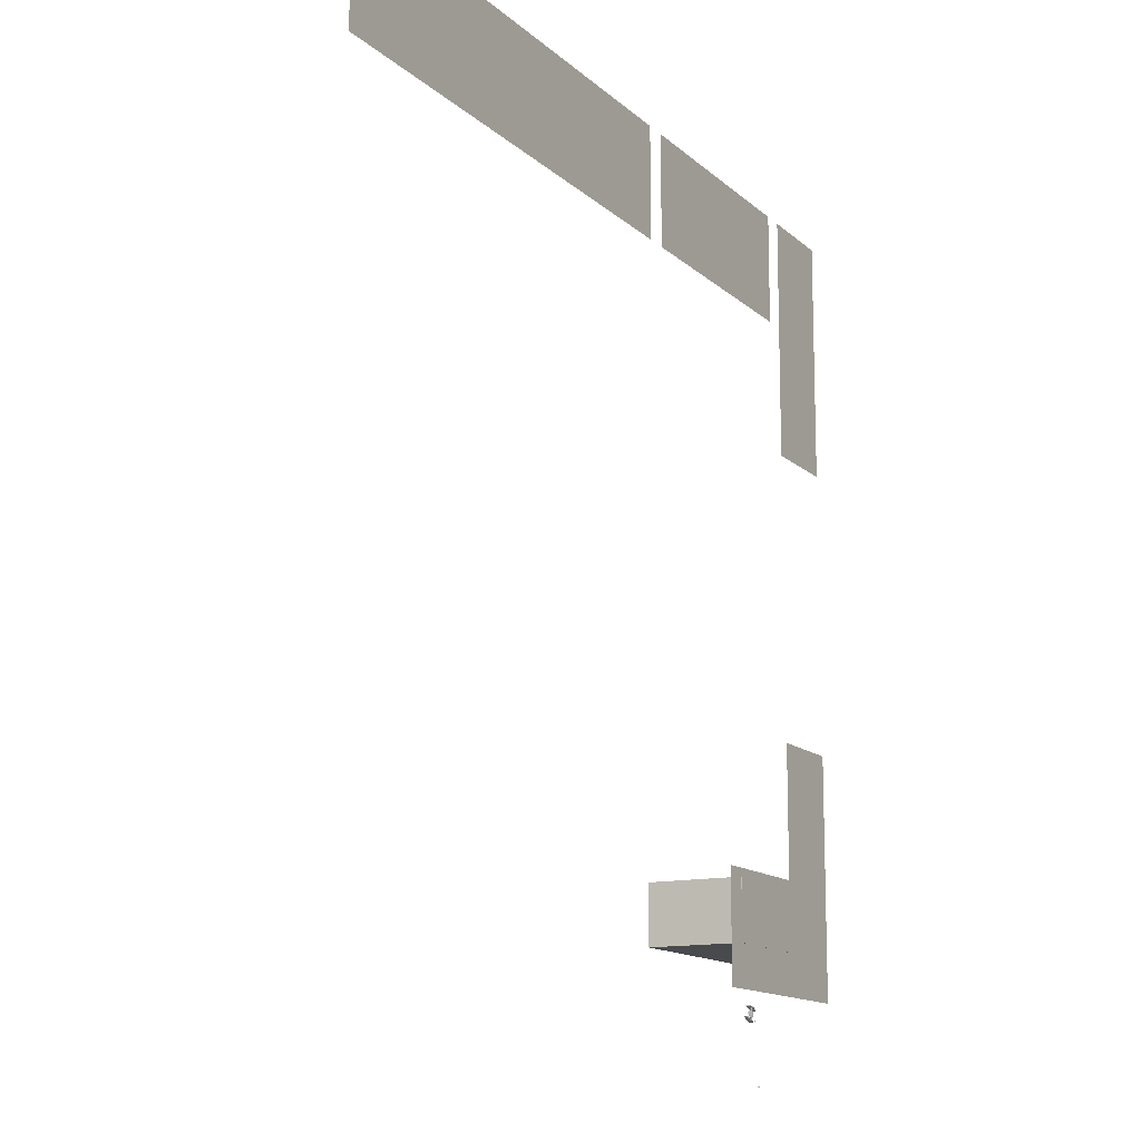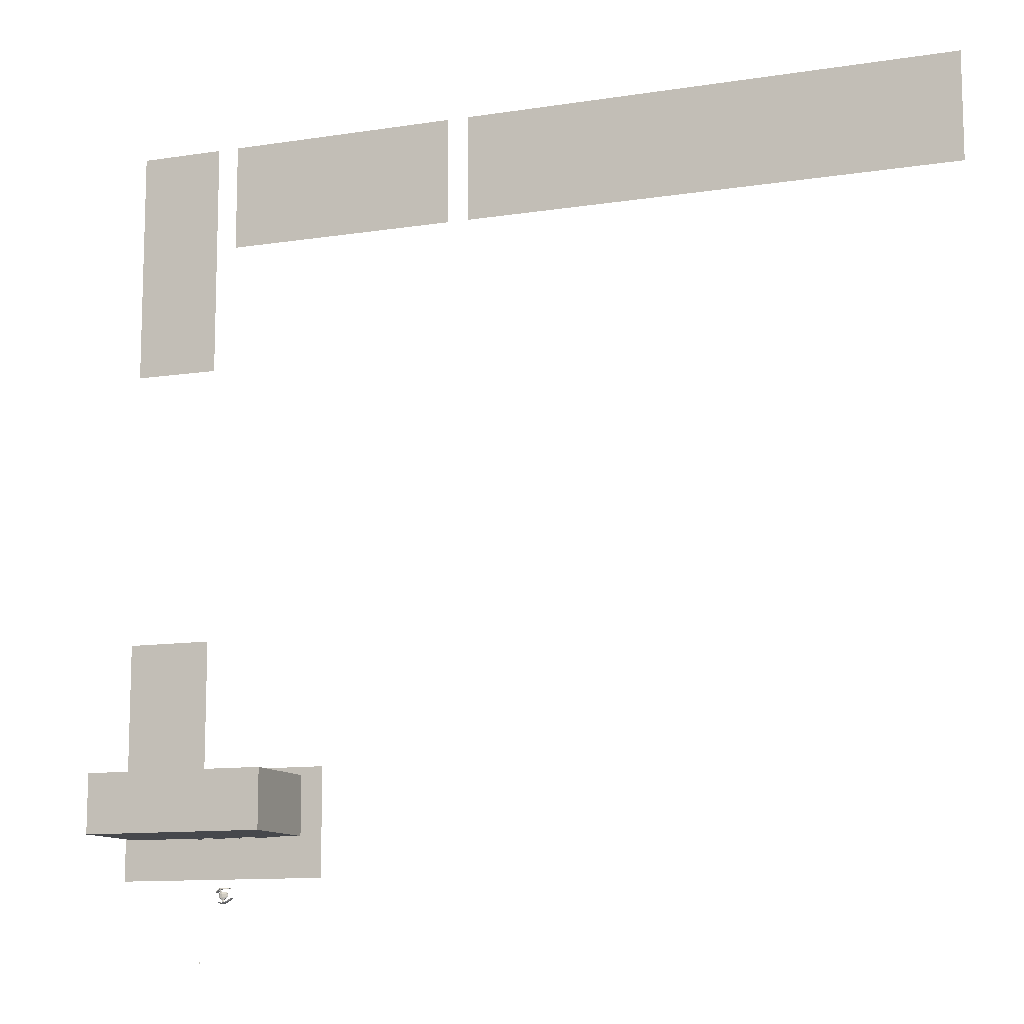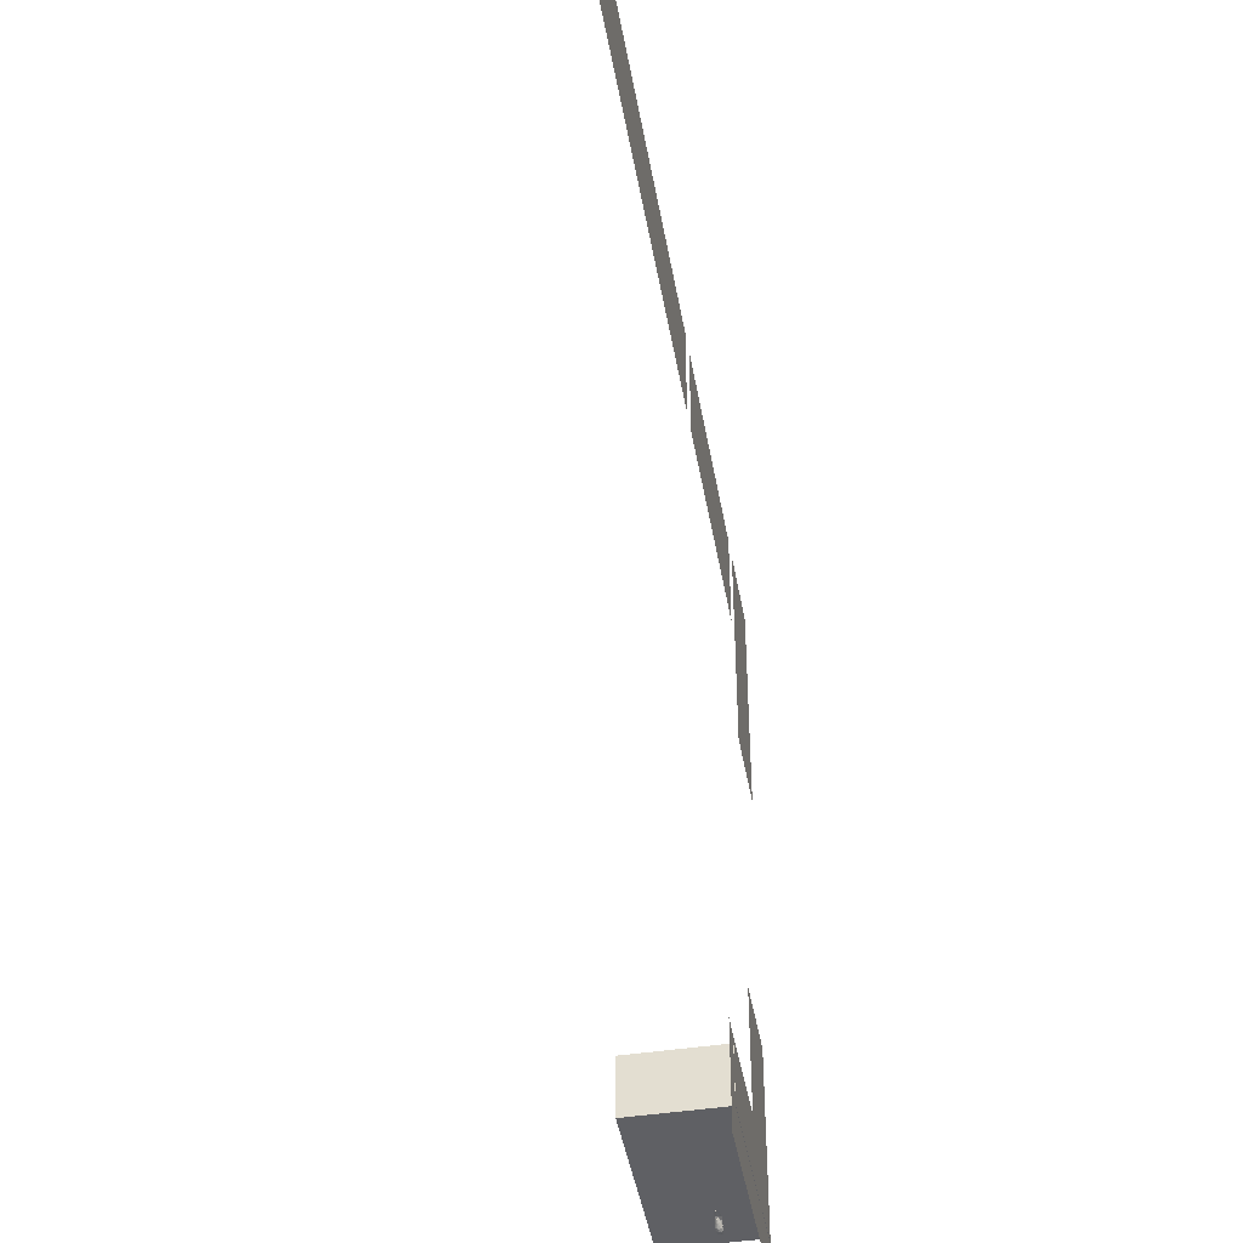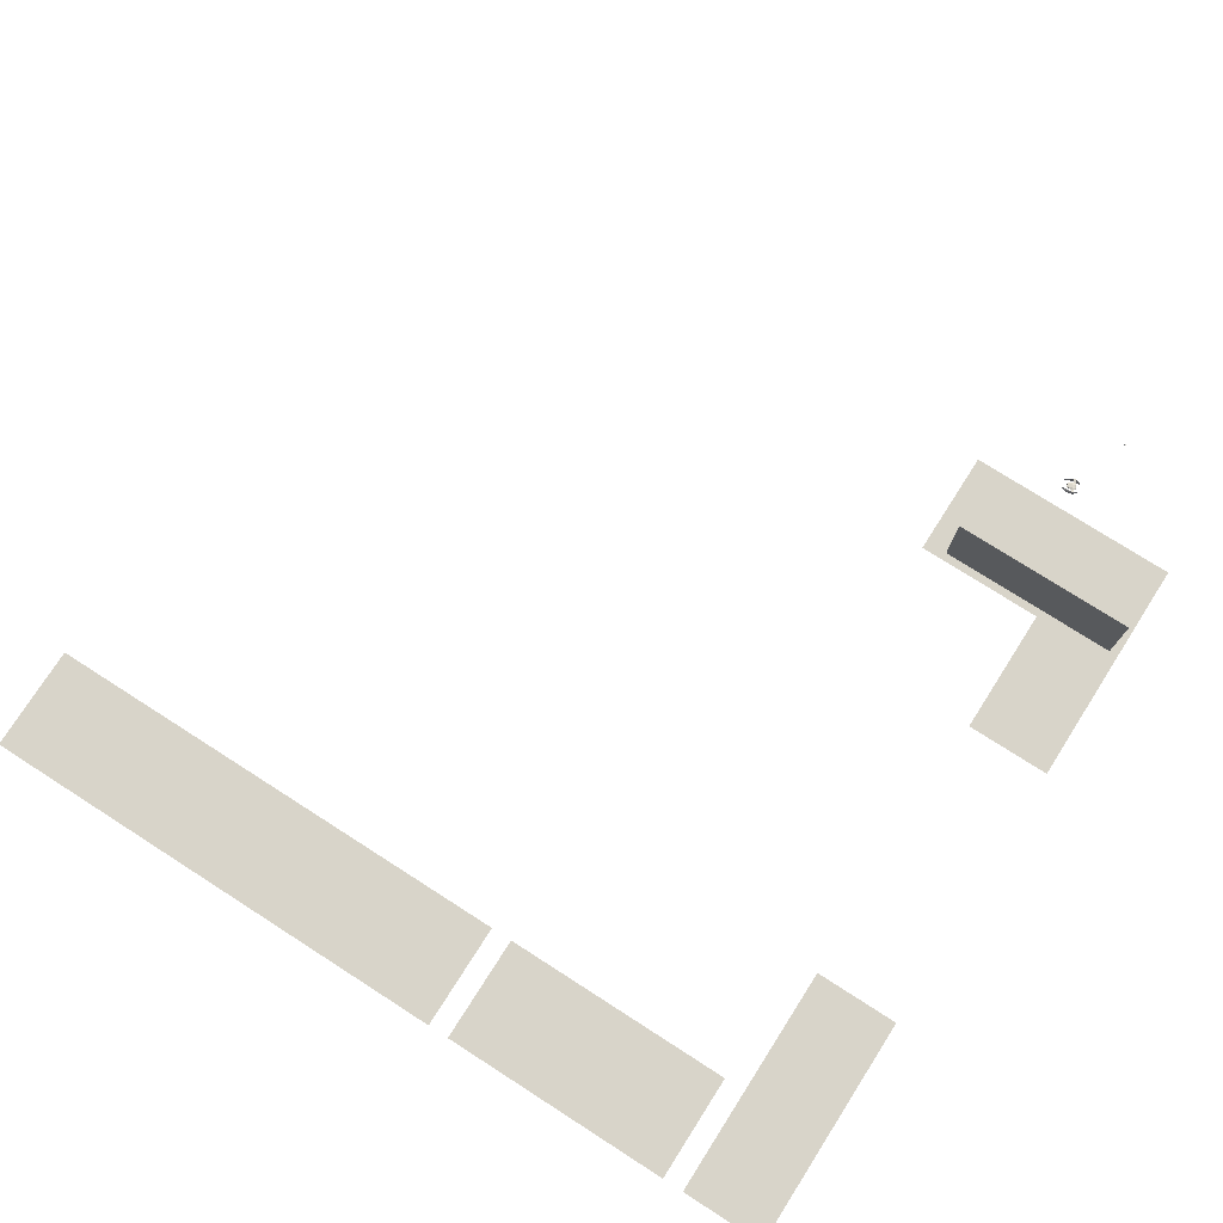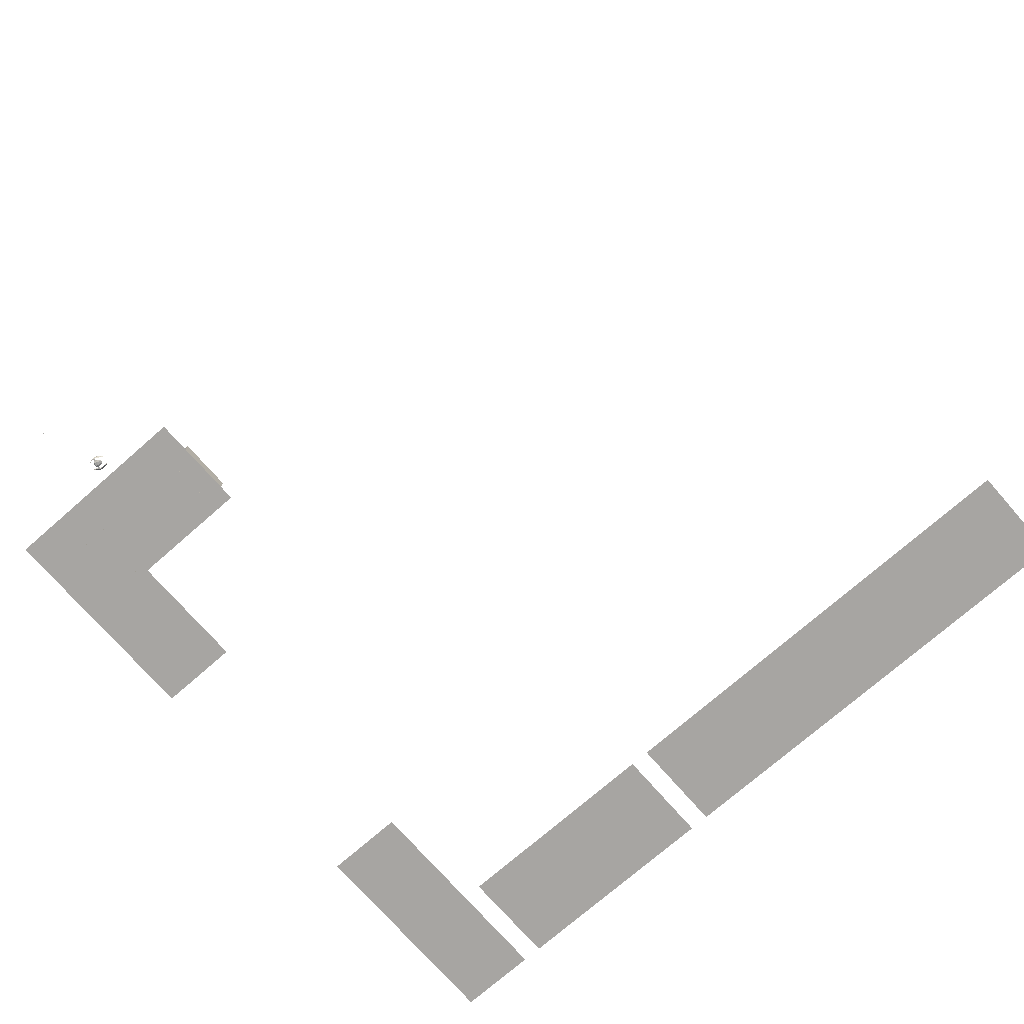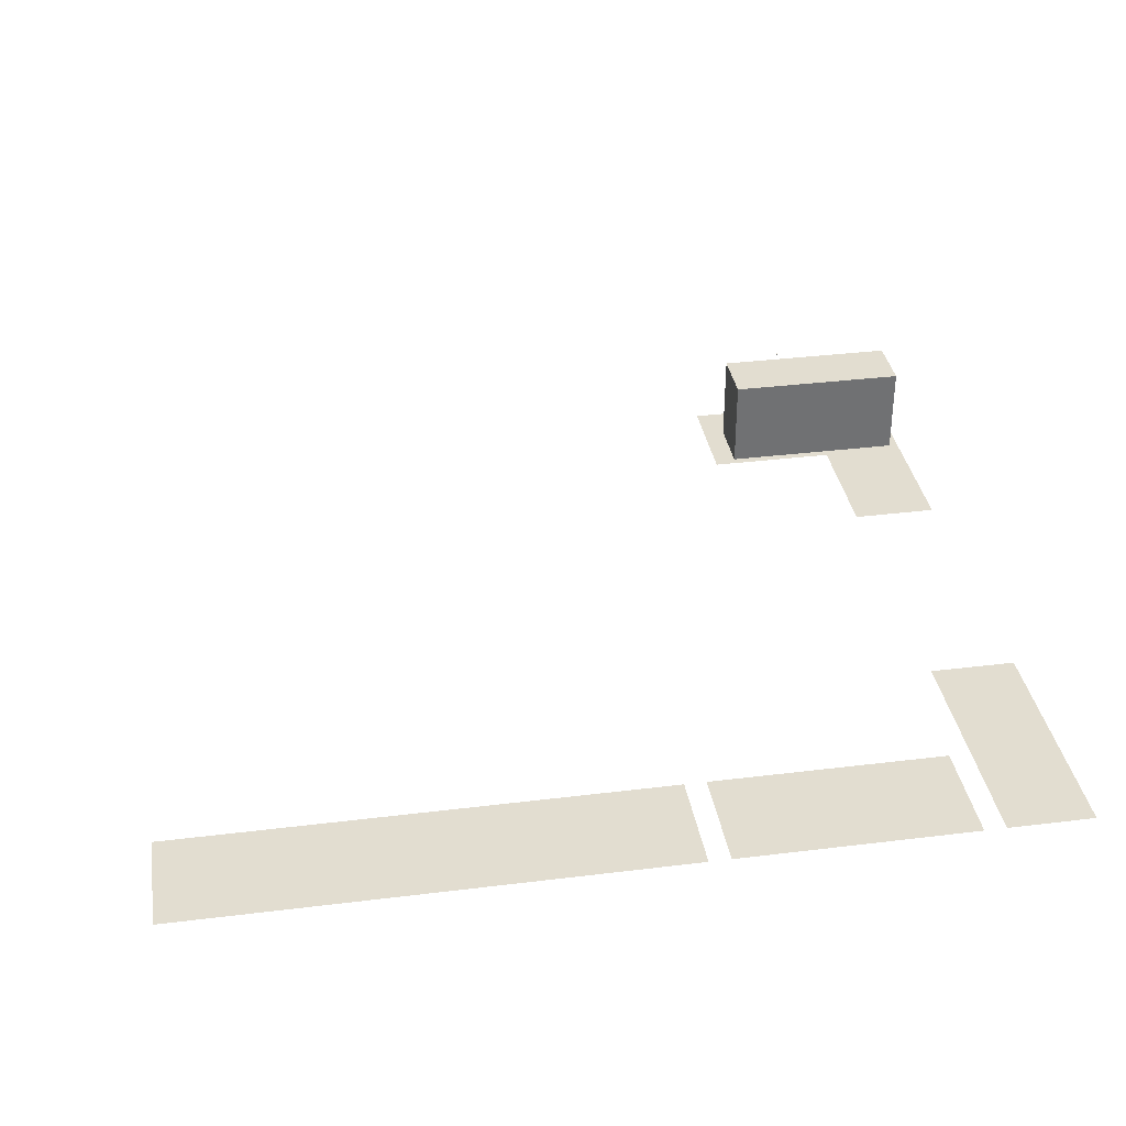
<metadata>
{"format":"obj","ext":"obj","renderer":"f3d","projection":"perspective","resolution":1024,"background":"white","views":[{"elev":-13.4,"azim":118.1,"up":"+Y"},{"elev":-11.3,"azim":20.9,"up":"+Y"},{"elev":-44.9,"azim":100.0,"up":"+Y"},{"elev":75.5,"azim":-147.4,"up":"+Z"},{"elev":-73.9,"azim":41.2,"up":"+Z"},{"elev":35.2,"azim":170.7,"up":"+Z"}]}
</metadata>
<code>
o CameraBox
v -99.02 -139.6 5.016
v -99.02 -139.8 5.023
v -99.02 -139.5 5.216
v -99.02 -139.7 5.223
v -98.82 -139.6 5.02
v -98.82 -139.8 5.027
v -98.82 -139.5 5.22
v -98.82 -139.7 5.227
f 2 3 1
f 8 5 7
f 6 1 5
f 4 6 8
f 2 4 3
f 8 6 5
f 6 2 1
f 4 2 6
f 4 7 3
f 4 8 7
f 7 1 3
f 7 5 1
o _laatta01
v -97.66 -7.812 0.1289
v -97.66 11.72 0.1289
v -54.69 11.72 0.1289
v -54.69 -7.812 0.1289
v -50.78 11.72 0.1289
v 39.06 11.72 0.1289
v 39.06 -7.812 0.1289
v -50.78 -7.812 0.1289
v -101.6 11.72 0.1289
v -101.6 -31.25 0.1289
v -117.2 -31.25 0.1289
v -117.2 11.72 0.1289
v -117.2 -82.03 0.1289
v -101.6 -82.03 0.1289
v -101.6 -105.5 0.1289
v -78.12 -105.5 0.1289
v -78.12 -125 0.1289
v -117.2 -125 0.1289
f 12 10 9
f 16 14 13
f 20 18 17
f 25 23 26
f 21 23 22
f 12 11 10
f 16 15 14
f 20 19 18
f 25 24 23
f 21 26 23
o fcirto01
v -95.59 -117.9 11.67
v -95.59 -117.9 9.719
v -97.55 -117.9 9.719
v -97.55 -117.9 11.67
v -95.59 -117.9 7.766
v -95.59 -117.9 5.812
v -97.55 -117.9 5.812
v -97.55 -117.9 7.766
v -95.59 -117.9 3.859
v -95.59 -117.9 1.906
v -97.55 -117.9 1.906
v -97.55 -117.9 3.859
v -99.5 -117.9 7.766
v -99.5 -117.9 5.812
v -101.5 -117.9 5.812
v -101.5 -117.9 7.766
v -99.5 -117.9 3.859
v -99.5 -117.9 1.906
v -101.5 -117.9 1.906
v -101.5 -117.9 3.859
v -99.5 -117.9 11.67
v -99.5 -117.9 9.719
v -101.5 -117.9 9.719
v -101.5 -117.9 11.67
v -87.52 -117.9 11.67
v -87.52 -117.9 9.719
v -89.47 -117.9 9.719
v -89.47 -117.9 11.67
v -87.52 -117.9 7.766
v -87.52 -117.9 5.812
v -89.47 -117.9 5.812
v -89.47 -117.9 7.766
v -87.52 -117.9 3.859
v -87.52 -117.9 1.906
v -89.47 -117.9 1.906
v -89.47 -117.9 3.859
v -91.43 -117.9 7.766
v -91.43 -117.9 5.812
v -93.38 -117.9 5.812
v -93.38 -117.9 7.766
v -91.43 -117.9 3.859
v -91.43 -117.9 1.906
v -93.38 -117.9 1.906
v -93.38 -117.9 3.859
v -91.43 -117.9 11.67
v -91.43 -117.9 9.719
v -93.38 -117.9 9.719
v -93.38 -117.9 11.67
f 30 28 27
f 34 32 31
f 38 36 35
f 42 40 39
f 46 44 43
f 50 48 47
f 54 52 51
f 58 56 55
f 62 60 59
f 66 64 63
f 70 68 67
f 74 72 71
f 30 29 28
f 34 33 32
f 38 37 36
f 42 41 40
f 46 45 44
f 50 49 48
f 54 53 52
f 58 57 56
f 62 61 60
f 66 65 64
f 70 69 68
f 74 73 72
o s01
v -93.03 -128.4 4.267
v -93.01 -128.5 4.362
v -93 -128.5 4.508
v -93 -128.5 4.657
v -93.02 -128.5 4.814
v -93.04 -128.4 4.919
v -93.02 -128.4 4.664
v -93.02 -128.4 4.515
v -93.49 -128.7 4.17
v -93.45 -128.8 4.281
v -93.43 -128.9 4.462
v -93.44 -128.9 4.651
v -93.47 -128.8 4.847
v -93.5 -128.7 4.98
v -93.47 -128.7 4.662
v -93.47 -128.7 4.473
v -94.25 -129.1 4.001
v -94.22 -129.2 4.159
v -94.2 -129.3 4.399
v -94.2 -129.3 4.651
v -94.23 -129.2 4.909
v -94.27 -129.1 5.085
v -94.24 -129.2 4.661
v -94.23 -129.2 4.41
v -94.83 -129.3 3.993
v -94.8 -129.4 4.147
v -94.78 -129.5 4.391
v -94.78 -129.5 4.643
v -94.81 -129.4 4.897
v -94.85 -129.3 5.077
v -94.82 -129.4 4.653
v -94.82 -129.4 4.402
v -95.4 -129.2 4.07
v -95.36 -129.3 4.205
v -95.35 -129.4 4.417
v -95.35 -129.4 4.637
v -95.38 -129.3 4.861
v -95.41 -129.2 5.017
v -95.39 -129.3 4.644
v -95.38 -129.3 4.428
v -95.74 -129.1 4.114
v -95.72 -129.2 4.244
v -95.71 -129.3 4.441
v -95.72 -129.3 4.638
v -95.73 -129.2 4.842
v -95.75 -129.1 4.983
v -95.74 -129.2 4.645
v -95.73 -129.2 4.445
v -95.5 -128.5 4.51
v -95.54 -128.4 4.462
v -95.62 -128.1 4.484
v -95.66 -128 4.554
v -95.66 -128 4.668
v -95.62 -128.1 4.712
v -95.55 -128.4 4.69
v -95.51 -128.5 4.62
v -95.13 -128.8 4.428
v -95.22 -128.5 4.34
v -95.4 -127.9 4.39
v -95.49 -127.5 4.529
v -95.5 -127.5 4.757
v -95.41 -127.9 4.846
v -95.23 -128.5 4.792
v -95.13 -128.8 4.652
v -94.72 -128.7 4.431
v -94.81 -128.4 4.347
v -94.99 -127.7 4.397
v -95.08 -127.4 4.536
v -95.09 -127.4 4.764
v -95 -127.7 4.853
v -94.82 -128.4 4.798
v -94.73 -128.7 4.659
v -93.85 -128.2 4.523
v -93.9 -128 4.486
v -94.01 -127.6 4.515
v -94.06 -127.4 4.584
v -94.01 -127.6 4.629
v -93.91 -128 4.6
v -93.46 -126.8 4.39
v -93.48 -126.8 4.496
v -93.49 -126.7 4.652
v -93.5 -126.7 4.802
v -93.49 -126.8 4.947
v -93.47 -126.8 5.042
v -93.48 -126.8 4.794
v -93.48 -126.8 4.645
v -93.99 -126.8 4.311
v -94.03 -126.7 4.448
v -94.05 -126.6 4.643
v -94.06 -126.6 4.828
v -94.04 -126.7 5.009
v -94 -126.8 5.124
v -94.02 -126.8 4.821
v -94.02 -126.8 4.633
v -94.88 -126.9 4.182
v -94.91 -126.7 4.358
v -94.95 -126.6 4.616
v -94.95 -126.6 4.864
v -94.93 -126.7 5.108
v -94.89 -126.8 5.262
v -94.91 -126.8 4.853
v -94.91 -126.8 4.606
v -95.46 -127 4.174
v -95.49 -126.9 4.35
v -95.53 -126.8 4.608
v -95.53 -126.8 4.856
v -95.51 -126.9 5.1
v -95.48 -127 5.254
v -95.49 -126.9 4.845
v -95.49 -126.9 4.597
v -95.9 -127.4 4.215
v -95.94 -127.2 4.371
v -95.97 -127.1 4.595
v -95.97 -127.1 4.815
v -95.95 -127.2 5.027
v -95.92 -127.4 5.162
v -95.94 -127.3 4.804
v -95.93 -127.3 4.584
v -96.17 -127.6 4.241
v -96.19 -127.5 4.378
v -96.21 -127.5 4.582
v -96.21 -127.5 4.782
v -96.2 -127.5 4.979
v -96.19 -127.6 5.105
v -96.19 -127.5 4.775
v -96.19 -127.5 4.575
v -94.78 -128.7 4.533
v -94.83 -128.8 4.501
v -95.09 -128.8 4.468
v -95.12 -128.8 4.527
v -95.09 -128.8 4.558
v -94.83 -128.8 4.564
v -94.54 -129.2 4.553
v -94.62 -129.3 4.49
v -94.93 -129.4 4.425
v -94.97 -129.4 4.546
v -94.94 -129.4 4.609
v -94.62 -129.3 4.615
v -95.14 -127.4 4.638
v -95.19 -127.4 4.606
v -95.45 -127.5 4.573
v -95.48 -127.5 4.632
v -95.45 -127.5 4.663
v -95.19 -127.4 4.665
v -95.2 -126.9 4.741
v -95.27 -126.9 4.682
v -95.59 -127 4.613
v -95.63 -127 4.734
v -95.59 -127 4.797
v -95.27 -126.9 4.803
f 82 78 76
f 76 84 83
f 77 85 84
f 87 86 78
f 88 87 79
f 81 89 88
f 82 90 89
f 75 83 90
f 84 92 91
f 85 93 92
f 95 94 86
f 96 95 87
f 97 96 88
f 90 98 97
f 83 91 98
f 92 100 99
f 101 100 92
f 103 102 94
f 96 104 103
f 105 104 96
f 106 105 97
f 99 106 98
f 108 107 99
f 109 108 100
f 103 111 110
f 104 112 111
f 113 112 104
f 114 113 105
f 107 114 106
f 116 115 107
f 117 116 108
f 111 119 118
f 112 120 119
f 121 120 112
f 122 121 113
f 115 122 114
f 119 122 117
f 136 135 127
f 130 138 137
f 136 144 143
f 146 145 137
f 144 151 150
f 147 152 145
f 157 160 155
f 154 153 161
f 155 154 162
f 156 164 165
f 157 165 166
f 158 166 167
f 159 167 168
f 160 168 161
f 162 161 169
f 163 162 170
f 164 172 173
f 165 173 174
f 166 174 175
f 167 175 176
f 161 168 176
f 169 177 178
f 171 170 178
f 173 172 180
f 173 181 182
f 174 182 183
f 175 183 184
f 169 176 184
f 177 185 186
f 178 186 187
f 181 180 188
f 182 181 189
f 183 182 190
f 184 183 191
f 177 184 192
f 185 193 194
f 186 194 195
f 189 188 196
f 190 189 197
f 191 190 198
f 192 191 199
f 185 192 200
f 200 196 194
f 201 203 205
f 201 207 208
f 202 208 209
f 203 209 210
f 204 210 211
f 206 205 211
f 201 206 212
f 213 217 215
f 220 219 213
f 221 220 214
f 216 222 221
f 217 223 222
f 218 224 223
f 219 224 218
f 78 80 79
f 78 81 80
f 76 78 77
f 82 76 75
f 78 82 81
f 76 83 75
f 77 84 76
f 87 78 79
f 88 79 80
f 81 88 80
f 82 89 81
f 75 90 82
f 84 91 83
f 85 92 84
f 95 86 87
f 96 87 88
f 97 88 89
f 90 97 89
f 83 98 90
f 92 99 91
f 101 92 93
f 103 94 95
f 96 103 95
f 105 96 97
f 106 97 98
f 99 98 91
f 108 99 100
f 109 100 101
f 103 110 102
f 104 111 103
f 113 104 105
f 114 105 106
f 107 106 99
f 116 107 108
f 117 108 109
f 111 118 110
f 112 119 111
f 121 112 113
f 122 113 114
f 115 114 107
f 121 119 120
f 119 117 118
f 117 115 116
f 122 119 121
f 117 122 115
f 136 127 128
f 130 137 129
f 136 143 135
f 146 137 138
f 144 150 143
f 147 145 146
f 159 157 158
f 157 155 156
f 155 153 154
f 160 157 159
f 155 160 153
f 154 161 162
f 155 162 163
f 156 165 157
f 157 166 158
f 158 167 159
f 159 168 160
f 160 161 153
f 162 169 170
f 163 170 171
f 164 173 165
f 165 174 166
f 166 175 167
f 167 176 168
f 161 176 169
f 169 178 170
f 171 178 179
f 173 180 181
f 173 182 174
f 174 183 175
f 175 184 176
f 169 184 177
f 177 186 178
f 178 187 179
f 181 188 189
f 182 189 190
f 183 190 191
f 184 191 192
f 177 192 185
f 185 194 186
f 186 195 187
f 189 196 197
f 190 197 198
f 191 198 199
f 192 199 200
f 185 200 193
f 196 198 197
f 196 199 198
f 194 196 195
f 200 194 193
f 196 200 199
f 203 201 202
f 201 205 206
f 205 203 204
f 201 208 202
f 202 209 203
f 203 210 204
f 204 211 205
f 206 211 212
f 201 212 207
f 217 213 218
f 213 215 214
f 215 217 216
f 220 213 214
f 221 214 215
f 216 221 215
f 217 222 216
f 218 223 217
f 219 218 213
f 86 85 77
f 94 93 85
f 94 102 101
f 102 110 109
f 110 118 117
f 156 155 163
f 164 163 171
f 171 179 180
f 179 187 188
f 187 195 196
f 86 77 78
f 94 85 86
f 94 101 93
f 102 109 101
f 110 117 109
f 156 163 164
f 164 171 172
f 171 180 172
f 179 188 180
f 187 196 188
f 124 128 126
f 128 130 129
f 130 124 123
f 124 126 125
f 126 128 127
f 128 124 130
f 132 131 123
f 133 132 124
f 126 134 133
f 127 135 134
f 137 136 128
f 123 131 138
f 132 140 139
f 133 141 140
f 134 142 141
f 143 142 134
f 145 144 136
f 131 139 146
f 140 148 147
f 141 149 148
f 150 149 141
f 150 142 143
f 145 152 151
f 147 146 139
f 147 149 151
f 132 123 124
f 133 124 125
f 126 133 125
f 127 134 126
f 137 128 129
f 123 138 130
f 132 139 131
f 133 140 132
f 134 141 133
f 143 134 135
f 145 136 137
f 131 146 138
f 140 147 139
f 141 148 140
f 150 141 142
f 145 151 144
f 149 147 148
f 147 151 152
f 151 149 150
o talojota
v -115.5 -117.6 16.95
v -82.19 -117.6 16.95
v -82.19 -106.9 16.95
v -115.5 -106.9 16.95
v -115.5 -117.6 0.08984
v -82.19 -117.6 0.08984
v -82.19 -106.9 0.08984
v -115.5 -106.9 0.08984
f 226 228 225
f 229 226 225
f 230 227 226
f 231 228 227
f 232 225 228
f 232 230 229
f 226 227 228
f 229 230 226
f 230 231 227
f 231 232 228
f 232 229 225
f 232 231 230

</code>
